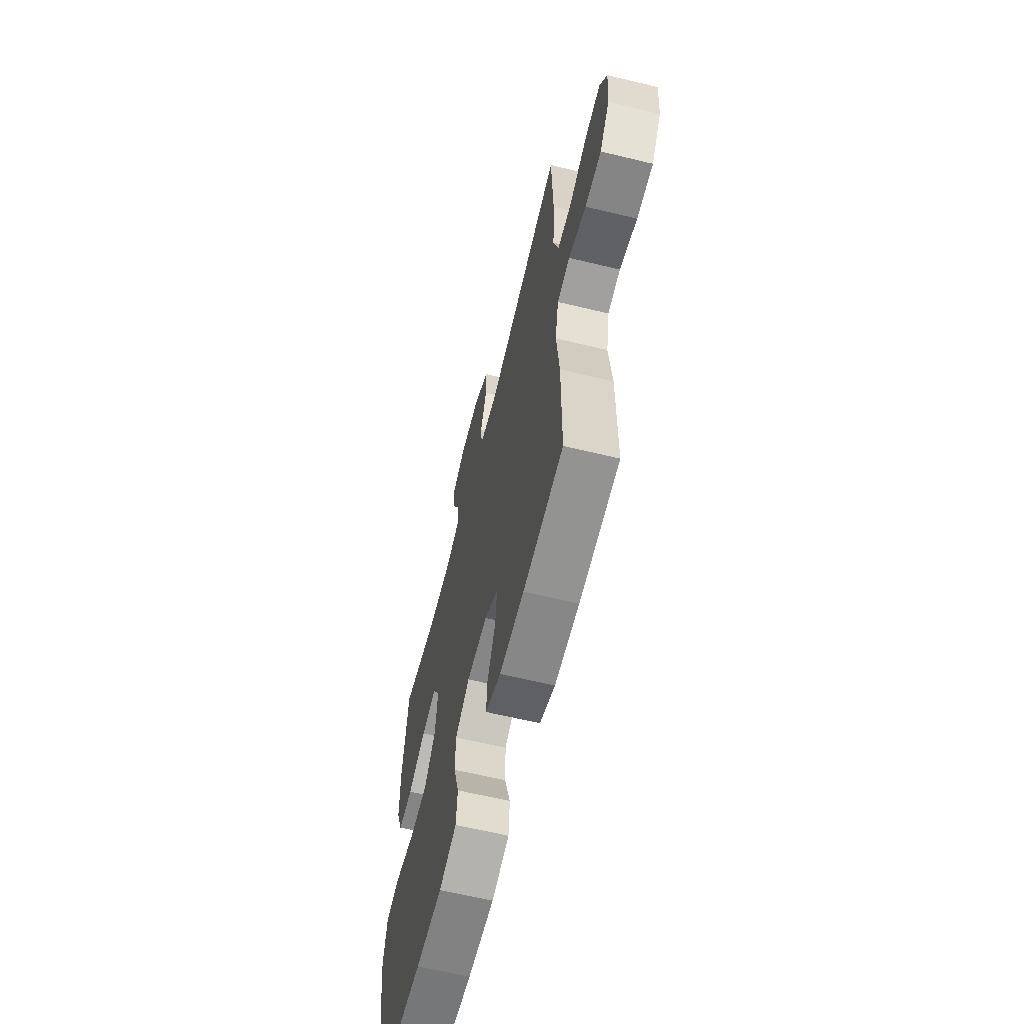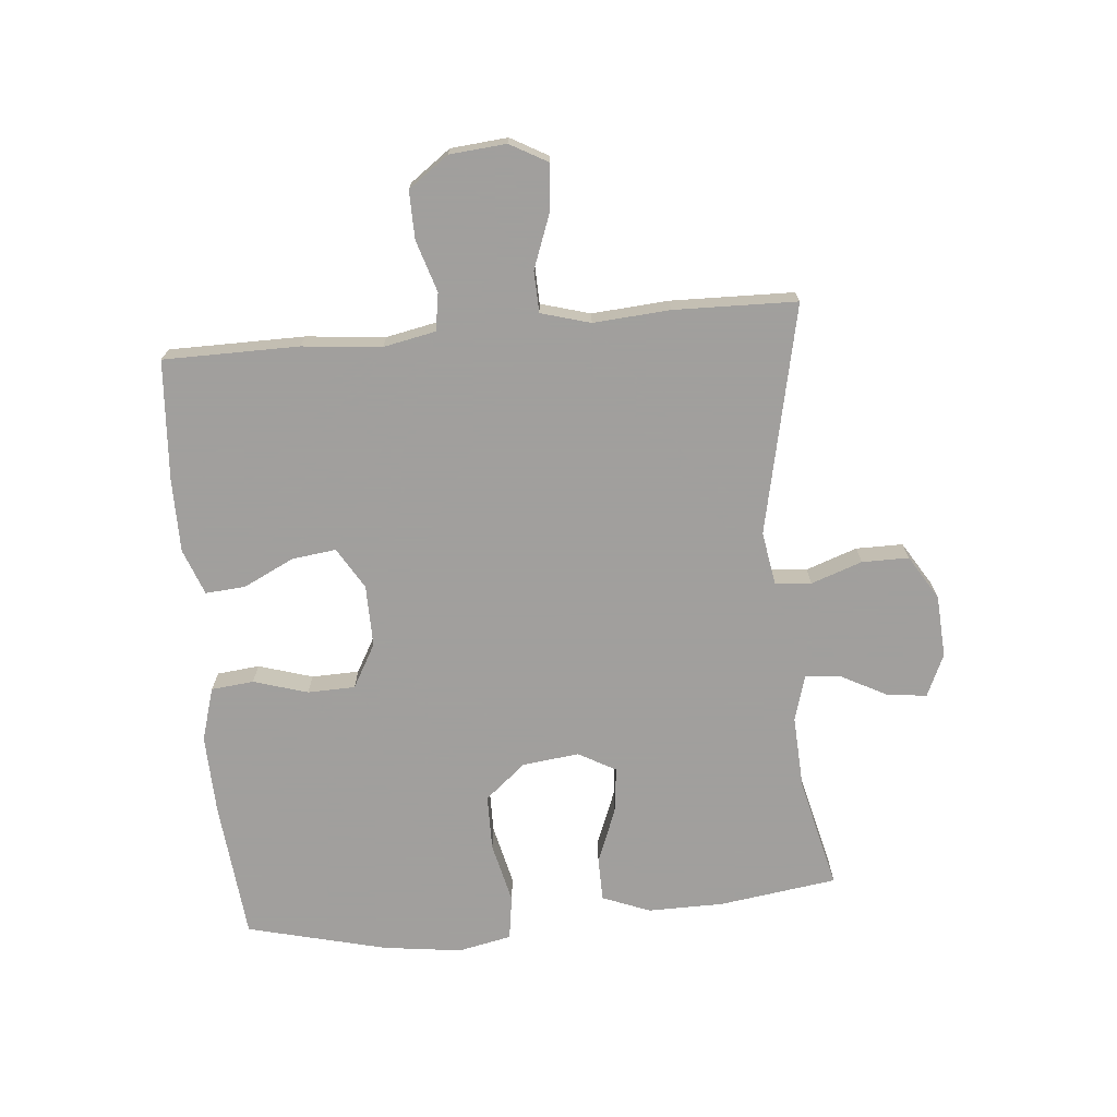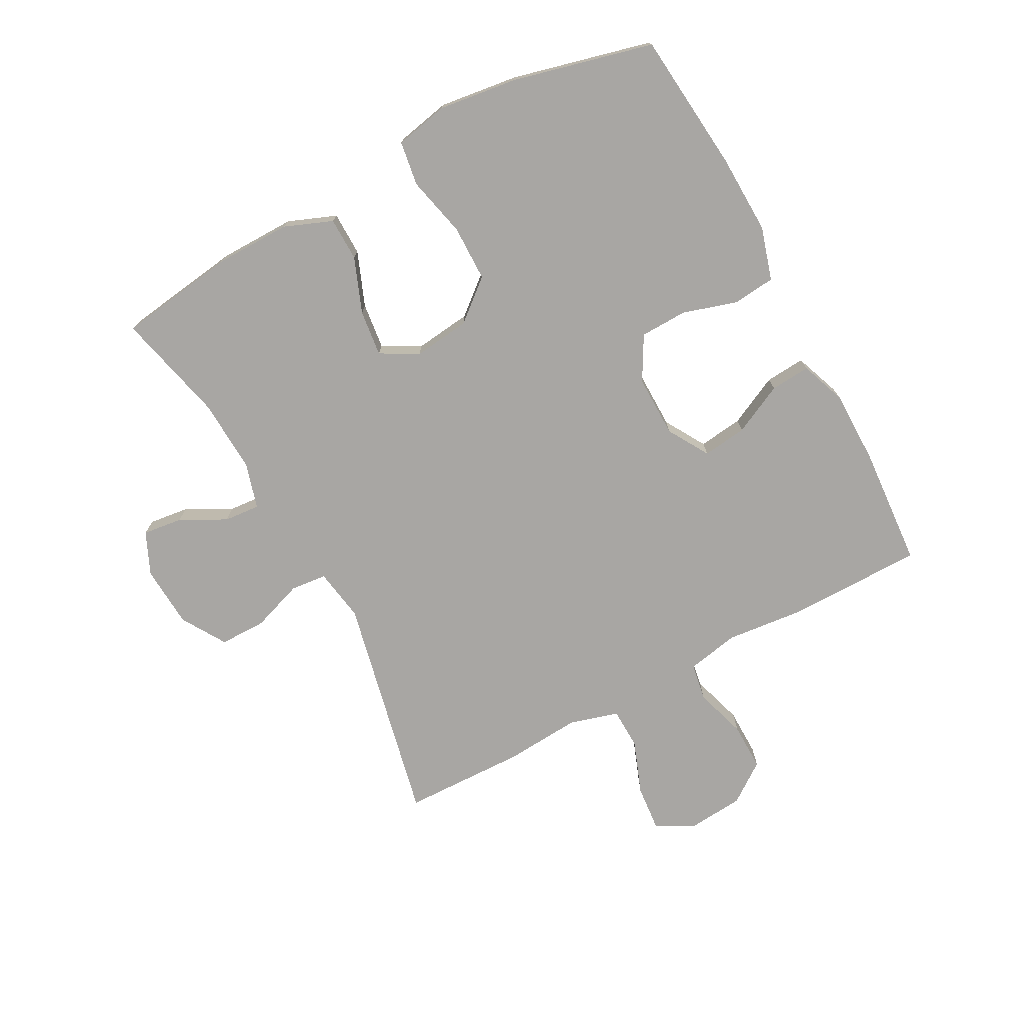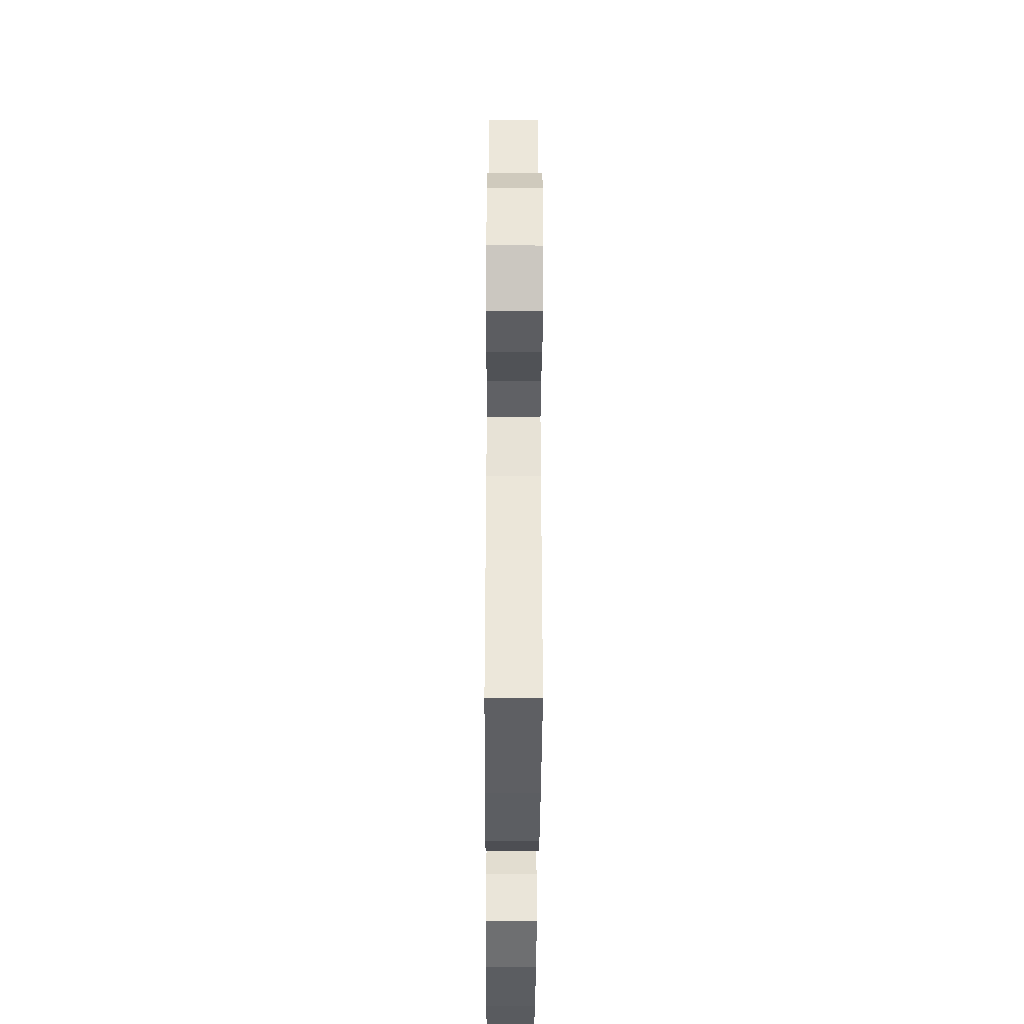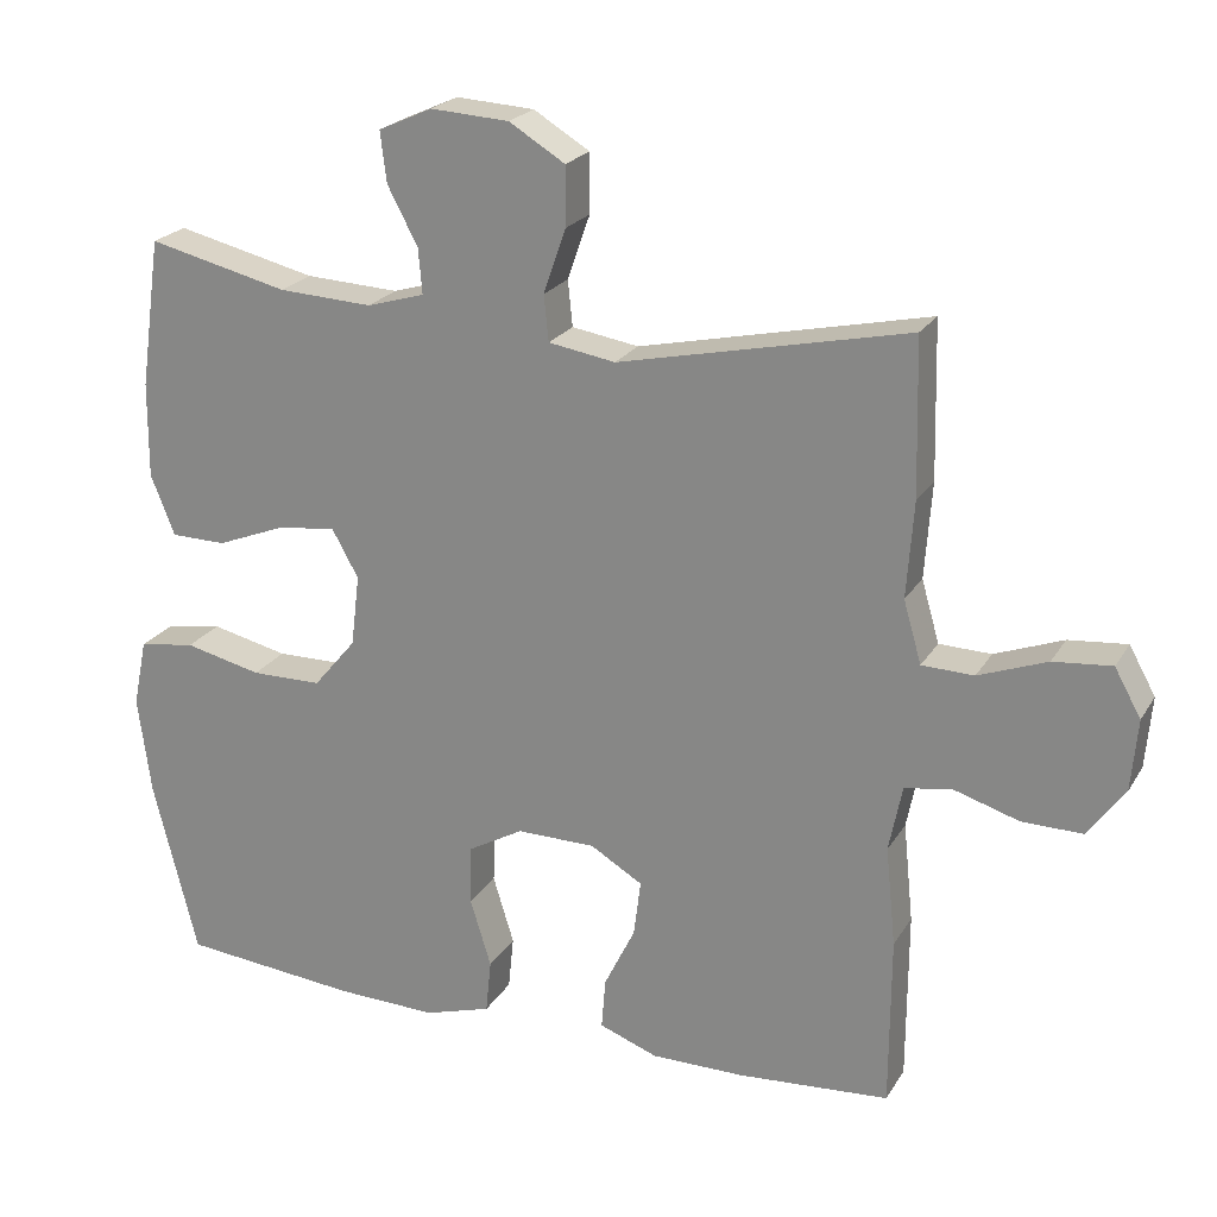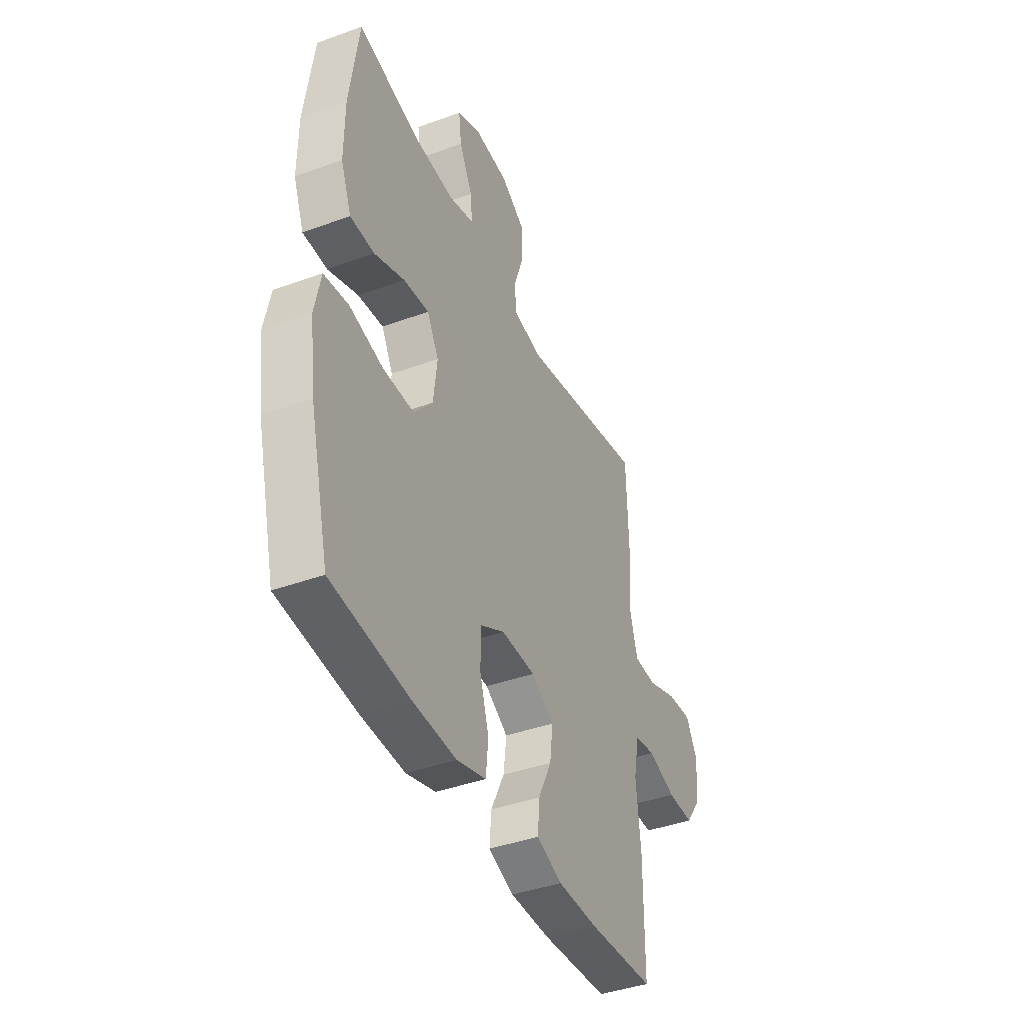
<metadata>
{"format":"obj","ext":"obj","renderer":"f3d","projection":"perspective","resolution":1024,"background":"white","views":[{"elev":-62.6,"azim":-103.8,"up":"+Z"},{"elev":-71.5,"azim":-84.7,"up":"+Y"},{"elev":-74.3,"azim":118.3,"up":"+Y"},{"elev":-37.8,"azim":-90.3,"up":"+Z"},{"elev":22.2,"azim":-156.6,"up":"+Z"},{"elev":-41.0,"azim":113.8,"up":"+Z"}]}
</metadata>
<code>
v -0.5 0.07 -0.5
v -0.501 0.07 -0.28
v -0.488 0.07 -0.152
v -0.505 0.07 -0.067
v -0.566 0.07 -0.057
v -0.65 0.07 -0.083
v -0.728 0.07 -0.084
v -0.775 0.07 -0.019
v -0.783 0.07 0.073
v -0.749 0.07 0.134
v -0.674 0.07 0.127
v -0.586 0.07 0.094
v -0.519 0.07 0.096
v -0.496 0.07 0.176
v -0.505 0.07 0.3
v -0.5 0.07 0.5
v -0.128 0.07 0.419
v -0.042 0.07 0.433
v -0.036 0.07 0.492
v -0.065 0.07 0.575
v -0.065 0.07 0.651
v 0.007 0.07 0.695
v 0.108 0.07 0.701
v 0.177 0.07 0.67
v 0.169 0.07 0.605
v 0.13 0.07 0.531
v 0.125 0.07 0.473
v 0.199 0.07 0.451
v 0.32 0.07 0.457
v 0.5 0.07 0.5
v 0.527 0.07 0.308
v 0.528 0.07 0.185
v 0.497 0.07 0.107
v 0.426 0.07 0.106
v 0.337 0.07 0.141
v 0.262 0.07 0.15
v 0.228 0.07 0.089
v 0.239 0.07 -0.003
v 0.294 0.07 -0.069
v 0.385 0.07 -0.07
v 0.484 0.07 -0.047
v 0.556 0.07 -0.058
v 0.574 0.07 -0.145
v 0.557 0.07 -0.273
v 0.5 0.07 -0.5
v 0.273 0.07 -0.522
v 0.143 0.07 -0.526
v 0.057 0.07 -0.5
v 0.05 0.07 -0.431
v 0.077 0.07 -0.343
v 0.075 0.07 -0.266
v 0.004 0.07 -0.226
v -0.097 0.07 -0.227
v -0.164 0.07 -0.267
v -0.155 0.07 -0.339
v -0.115 0.07 -0.421
v -0.11 0.07 -0.486
v -0.185 0.07 -0.514
v -0.305 0.07 -0.514
v -0.5 0 -0.5
v -0.501 0 -0.28
v -0.488 0 -0.152
v -0.505 0 -0.067
v -0.566 0 -0.057
v -0.65 0 -0.083
v -0.728 0 -0.084
v -0.775 0 -0.019
v -0.783 0 0.073
v -0.749 0 0.134
v -0.674 0 0.127
v -0.586 0 0.094
v -0.519 0 0.096
v -0.496 0 0.176
v -0.505 0 0.3
v -0.5 0 0.5
v -0.128 0 0.419
v -0.042 0 0.433
v -0.036 0 0.492
v -0.065 0 0.575
v -0.065 0 0.651
v 0.007 0 0.695
v 0.108 0 0.701
v 0.177 0 0.67
v 0.169 0 0.605
v 0.13 0 0.531
v 0.125 0 0.473
v 0.199 0 0.451
v 0.32 0 0.457
v 0.5 0 0.5
v 0.527 0 0.308
v 0.528 0 0.185
v 0.497 0 0.107
v 0.426 0 0.106
v 0.337 0 0.141
v 0.262 0 0.15
v 0.228 0 0.089
v 0.239 0 -0.003
v 0.294 0 -0.069
v 0.385 0 -0.07
v 0.484 0 -0.047
v 0.556 0 -0.058
v 0.574 0 -0.145
v 0.557 0 -0.273
v 0.5 0 -0.5
v 0.273 0 -0.522
v 0.143 0 -0.526
v 0.057 0 -0.5
v 0.05 0 -0.431
v 0.077 0 -0.343
v 0.075 0 -0.266
v 0.004 0 -0.226
v -0.097 0 -0.227
v -0.164 0 -0.267
v -0.155 0 -0.339
v -0.115 0 -0.421
v -0.11 0 -0.486
v -0.185 0 -0.514
v -0.305 0 -0.514
f 1 2 3
f 59 1 3
f 58 59 3
f 57 58 3
f 56 57 3
f 55 56 3
f 54 55 3 4
f 53 54 4
f 52 53 4
f 48 49 50
f 47 48 50
f 46 47 50
f 45 46 50
f 44 45 50
f 43 44 50
f 42 43 50
f 41 42 50
f 40 41 50
f 39 40 50 51
f 38 39 51 52
f 33 34 35
f 32 33 35
f 31 32 35
f 30 31 35
f 29 30 35
f 28 29 35 36
f 27 28 36 37
f 24 25 26
f 23 24 26
f 22 23 26
f 21 22 26
f 20 21 26
f 19 20 26
f 18 19 26 27
f 14 15 16 17
f 13 14 17 18
f 10 11 12
f 9 10 12
f 8 9 12
f 7 8 12
f 6 7 12
f 5 6 12
f 4 5 12 13
f 37 38 52
f 27 37 52
f 18 27 52
f 13 18 52
f 4 13 52
f 62 61 60
f 62 60 118
f 62 118 117
f 62 117 116
f 62 116 115
f 62 115 114
f 63 62 114 113
f 63 113 112
f 63 112 111
f 109 108 107
f 109 107 106
f 109 106 105
f 109 105 104
f 109 104 103
f 109 103 102
f 109 102 101
f 109 101 100
f 109 100 99
f 110 109 99 98
f 111 110 98 97
f 94 93 92
f 94 92 91
f 94 91 90
f 94 90 89
f 94 89 88
f 95 94 88 87
f 96 95 87 86
f 85 84 83
f 85 83 82
f 85 82 81
f 85 81 80
f 85 80 79
f 85 79 78
f 86 85 78 77
f 76 75 74 73
f 77 76 73 72
f 71 70 69
f 71 69 68
f 71 68 67
f 71 67 66
f 71 66 65
f 71 65 64
f 72 71 64 63
f 111 97 96
f 111 96 86
f 111 86 77
f 111 77 72
f 111 72 63
f 1 60 61 2
f 2 61 62 3
f 3 62 63 4
f 4 63 64 5
f 5 64 65 6
f 6 65 66 7
f 7 66 67 8
f 8 67 68 9
f 9 68 69 10
f 10 69 70 11
f 11 70 71 12
f 12 71 72 13
f 13 72 73 14
f 14 73 74 15
f 15 74 75 16
f 16 75 76 17
f 17 76 77 18
f 18 77 78 19
f 19 78 79 20
f 20 79 80 21
f 21 80 81 22
f 22 81 82 23
f 23 82 83 24
f 24 83 84 25
f 25 84 85 26
f 26 85 86 27
f 27 86 87 28
f 28 87 88 29
f 29 88 89 30
f 30 89 90 31
f 31 90 91 32
f 32 91 92 33
f 33 92 93 34
f 34 93 94 35
f 35 94 95 36
f 36 95 96 37
f 37 96 97 38
f 38 97 98 39
f 39 98 99 40
f 40 99 100 41
f 41 100 101 42
f 42 101 102 43
f 43 102 103 44
f 44 103 104 45
f 45 104 105 46
f 46 105 106 47
f 47 106 107 48
f 48 107 108 49
f 49 108 109 50
f 50 109 110 51
f 51 110 111 52
f 52 111 112 53
f 53 112 113 54
f 54 113 114 55
f 55 114 115 56
f 56 115 116 57
f 57 116 117 58
f 58 117 118 59
f 59 118 60 1

</code>
